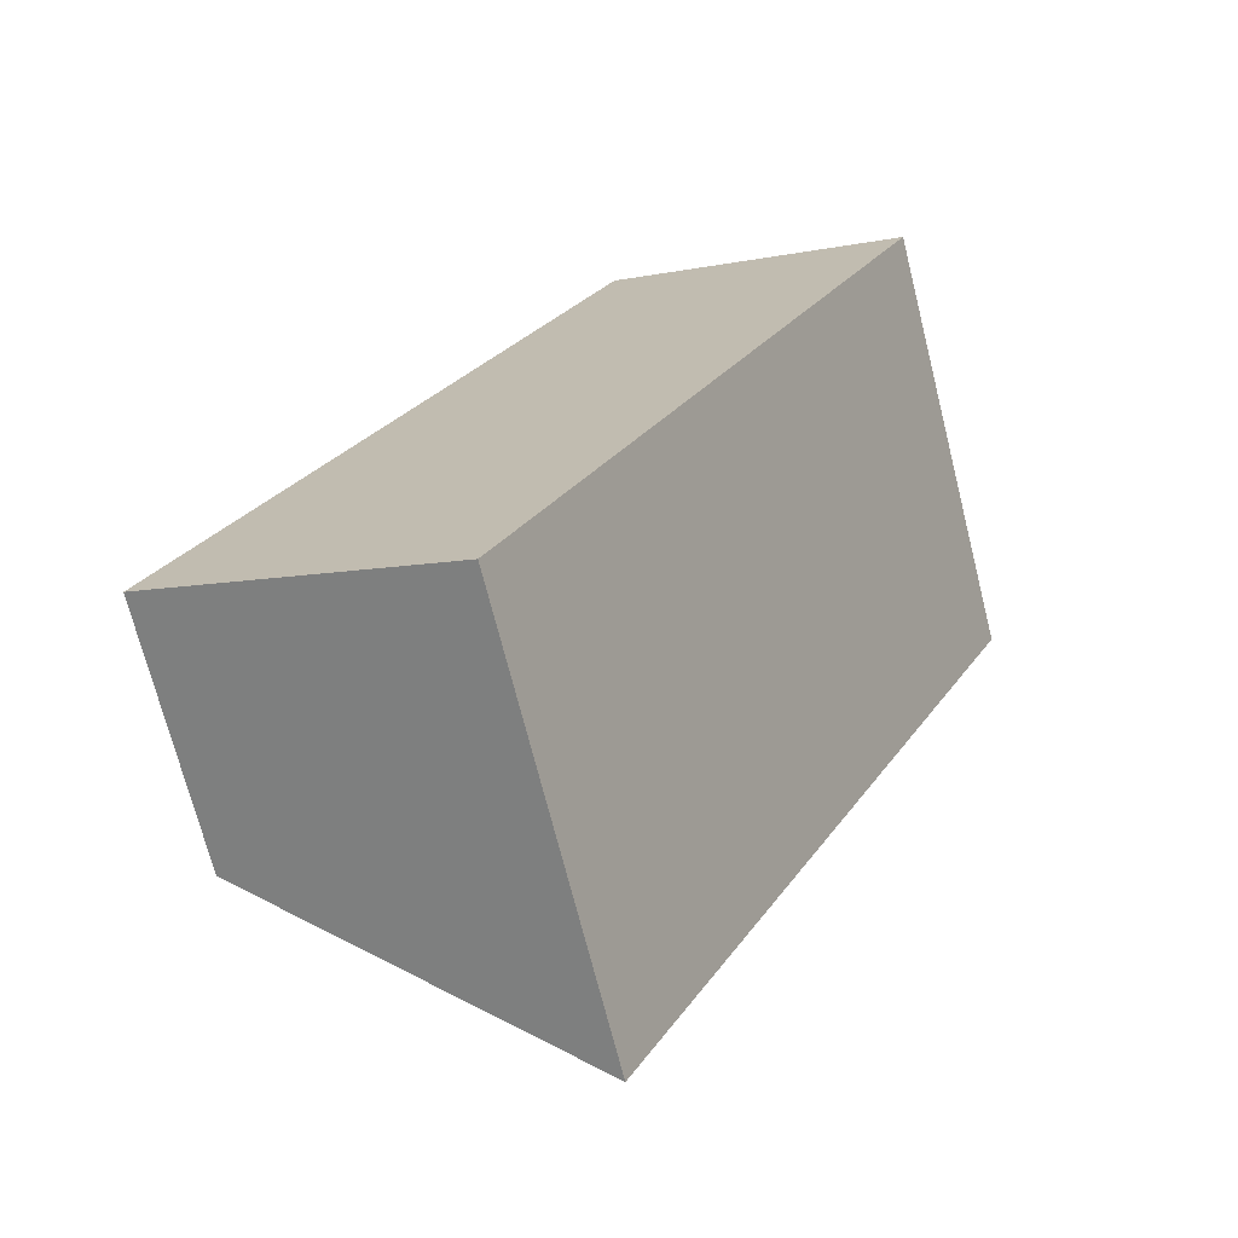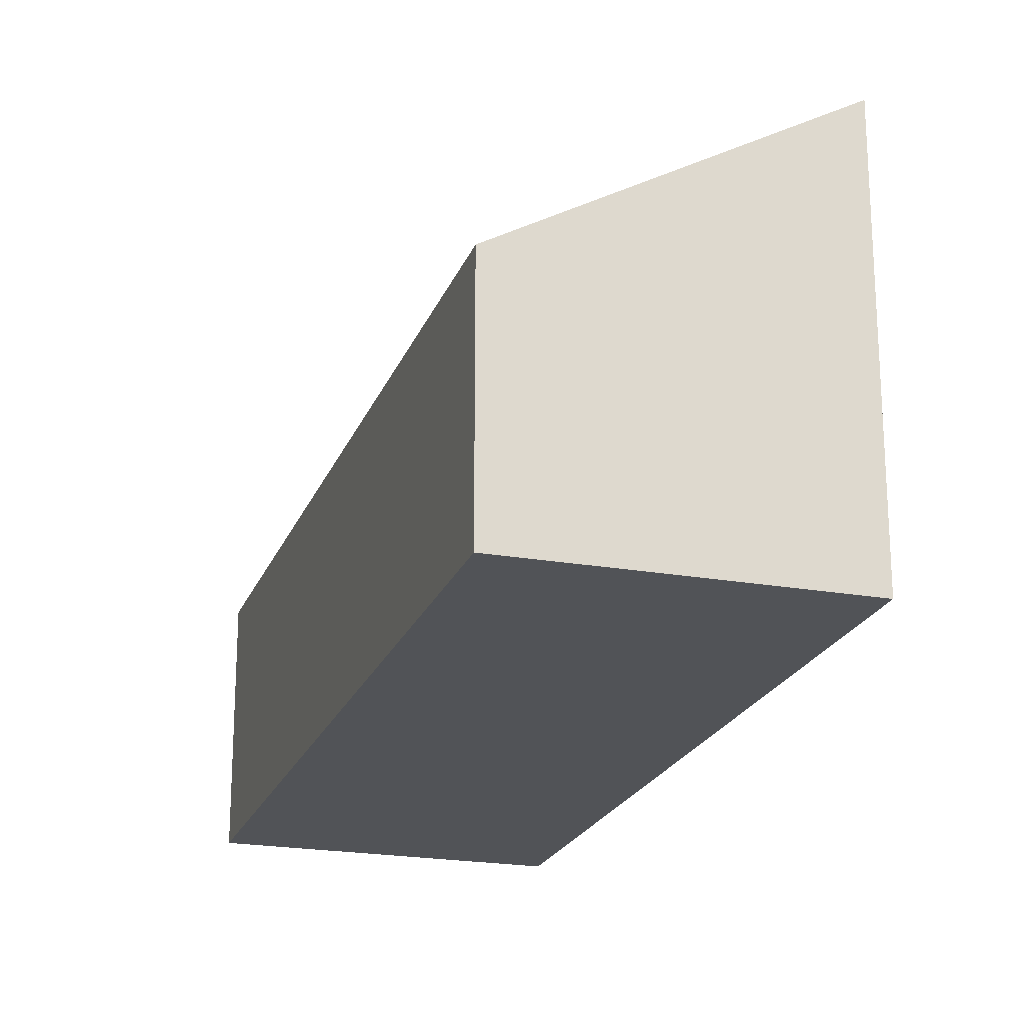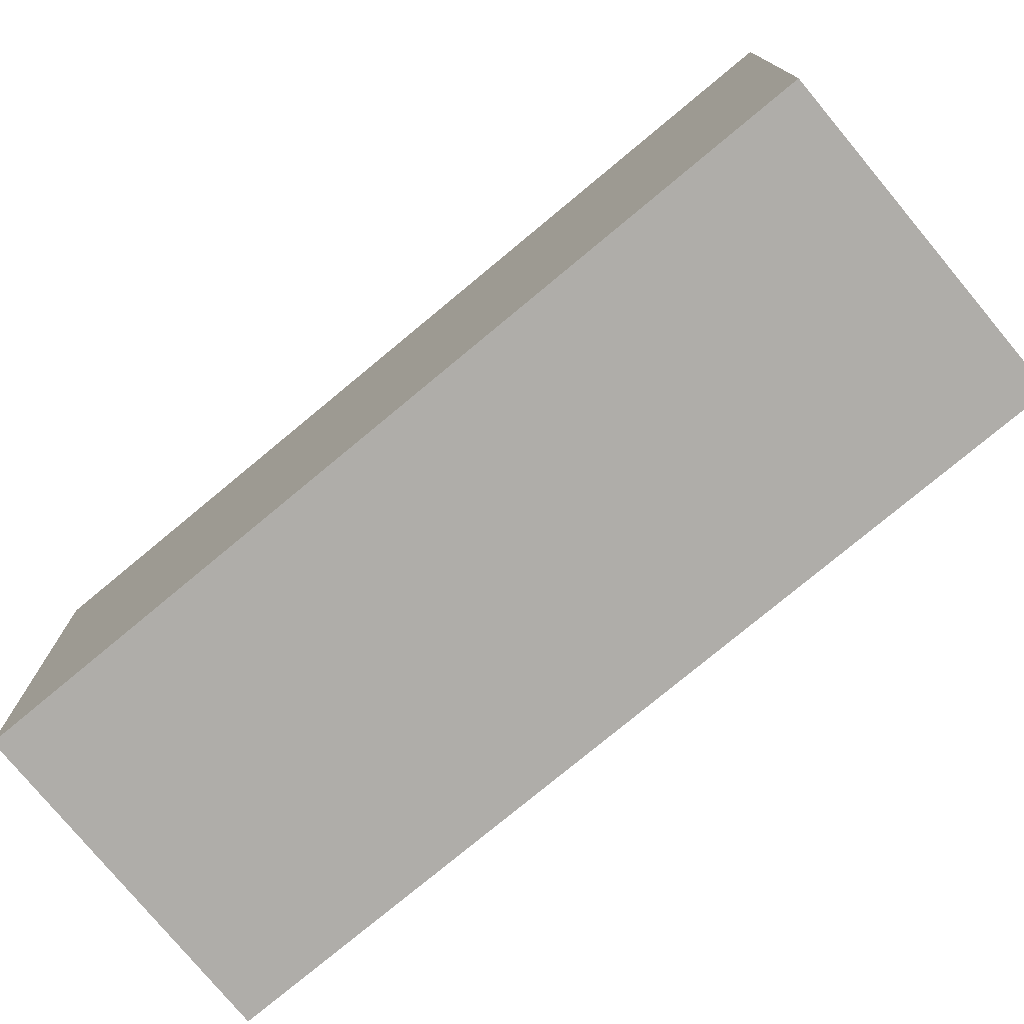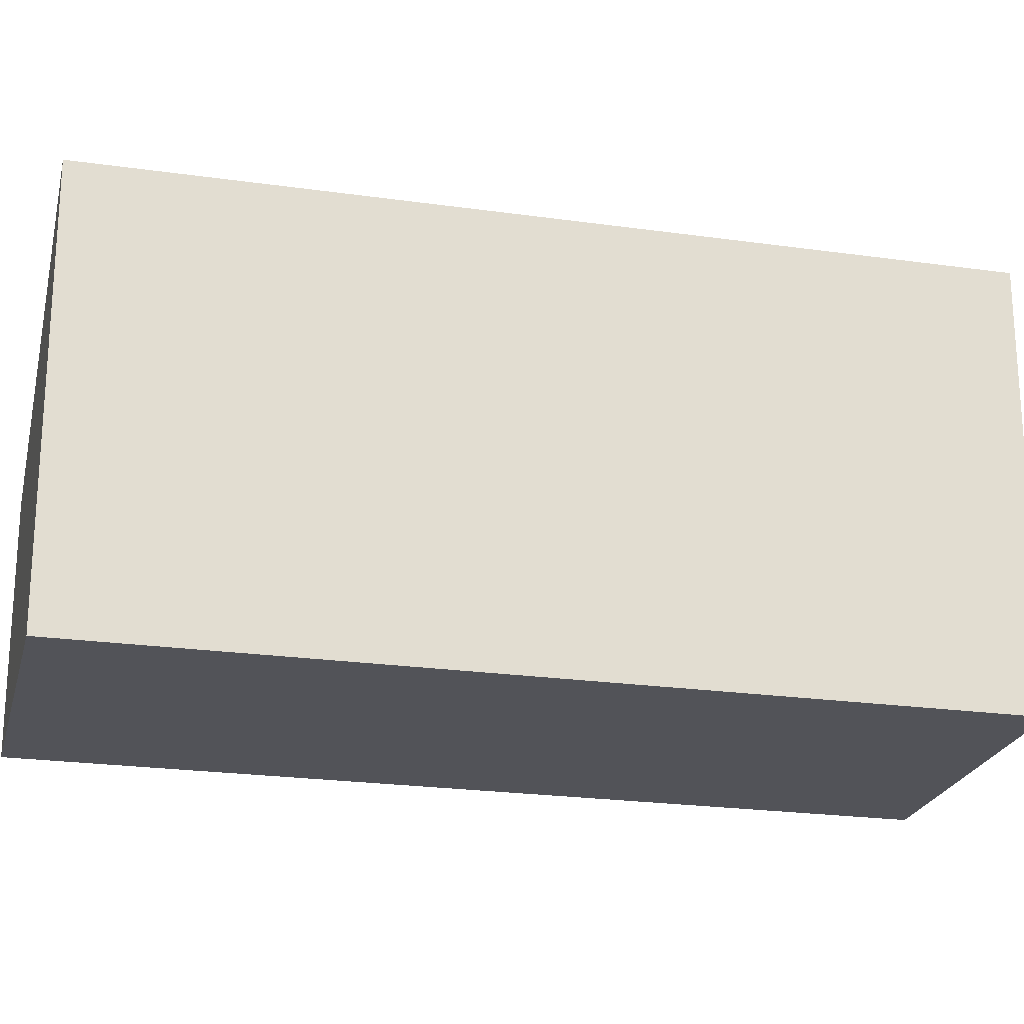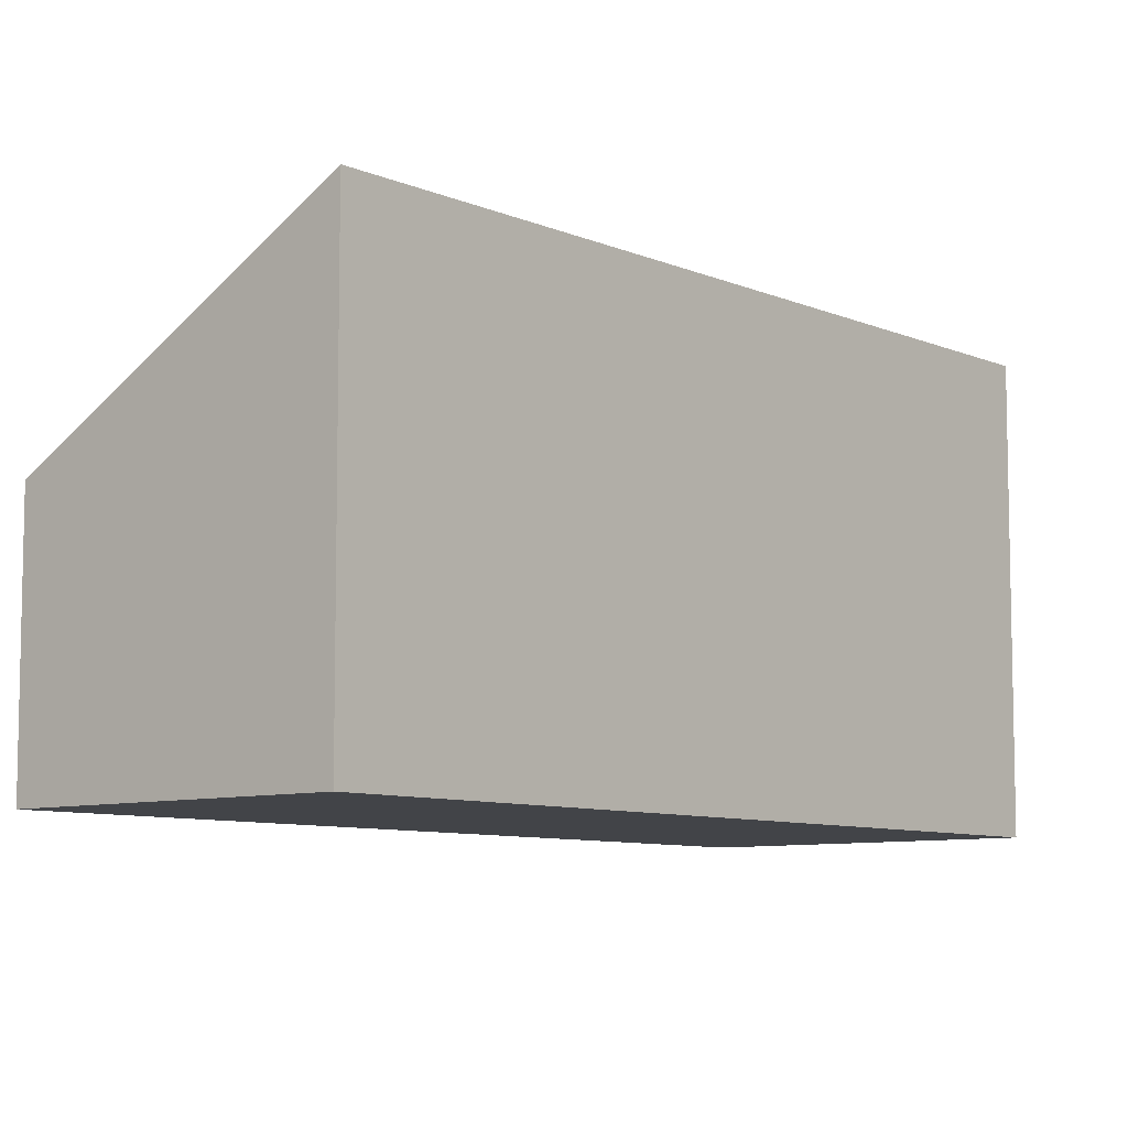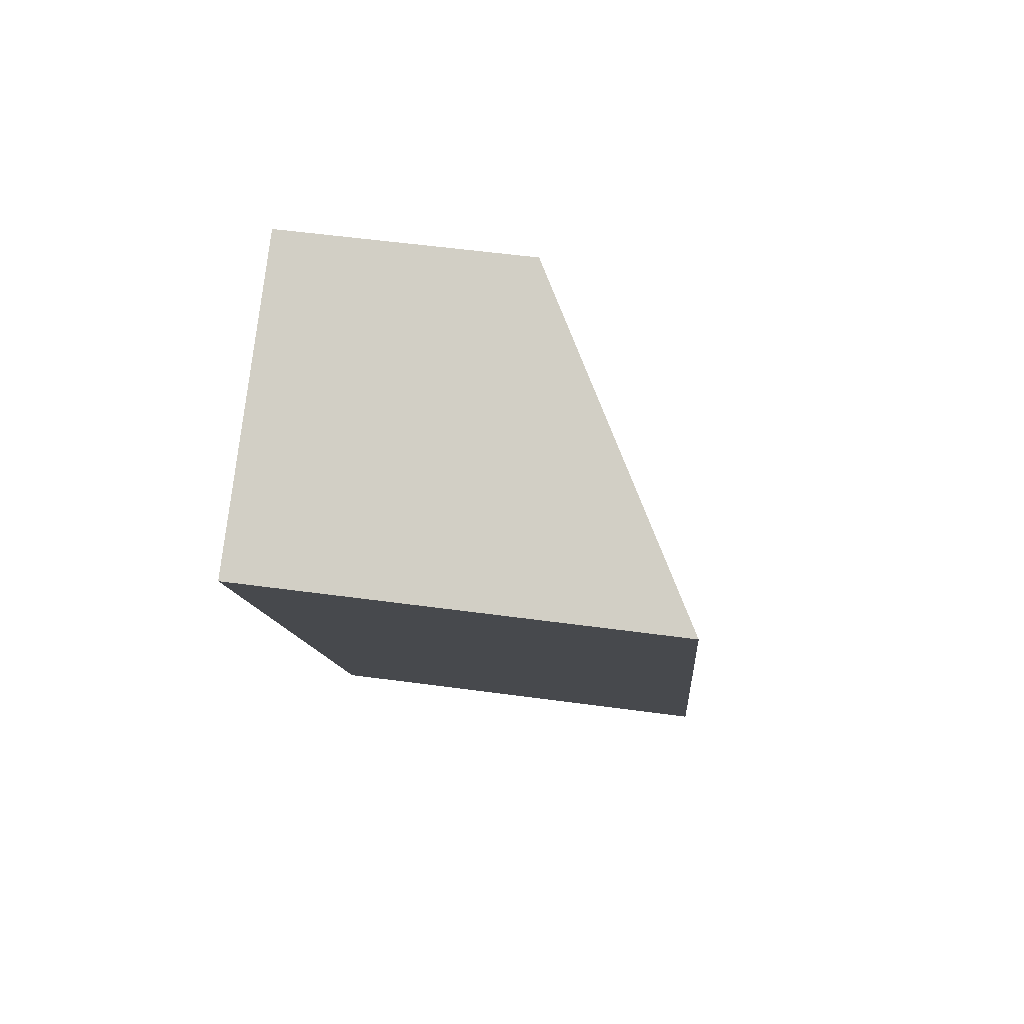
<metadata>
{"format":"obj","ext":"obj","renderer":"f3d","projection":"perspective","resolution":1024,"background":"white","views":[{"elev":-71.8,"azim":14.2,"up":"+Z"},{"elev":-21.7,"azim":9.5,"up":"+Y"},{"elev":-77.2,"azim":156.6,"up":"+Y"},{"elev":-22.7,"azim":103.2,"up":"+Y"},{"elev":-8.1,"azim":67.0,"up":"+Y"},{"elev":53.5,"azim":98.3,"up":"+Z"}]}
</metadata>
<code>
v  0 1.619 9.914e-17
v  4.483 2.818 4.086
v  1.918 2.818 -0.973
v  2.565 1.619 5.059
v  1.918 5.958e-17 -0.973
v  0 0 0
v  2.565 -3.098e-16 5.059
v  4.483 -2.502e-16 4.086
g defaultobject
f 1 2 3
f 2 1 4
f 5 1 3
f 1 5 6
f 6 4 1
f 4 6 7
f 4 8 2
f 8 4 7
f 8 3 2
f 3 8 5
f 8 6 5
f 6 8 7

</code>
